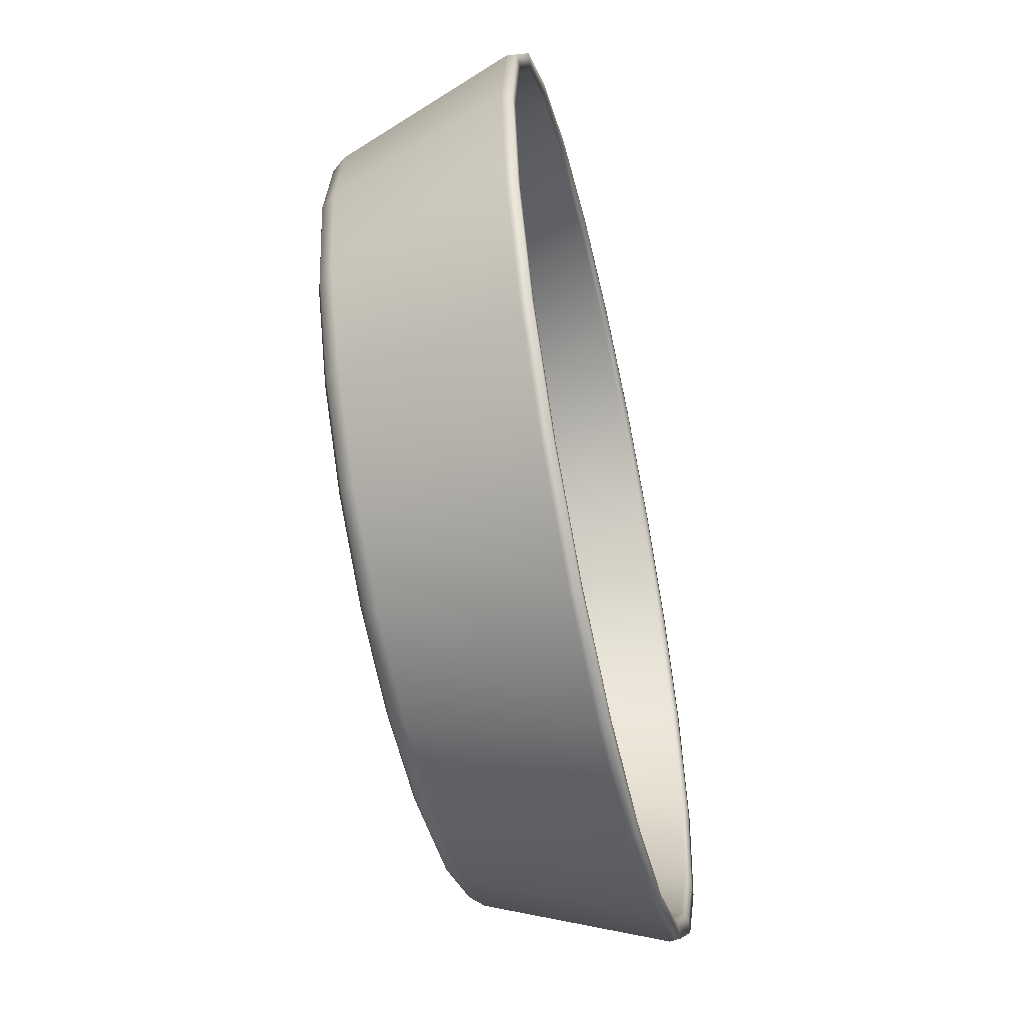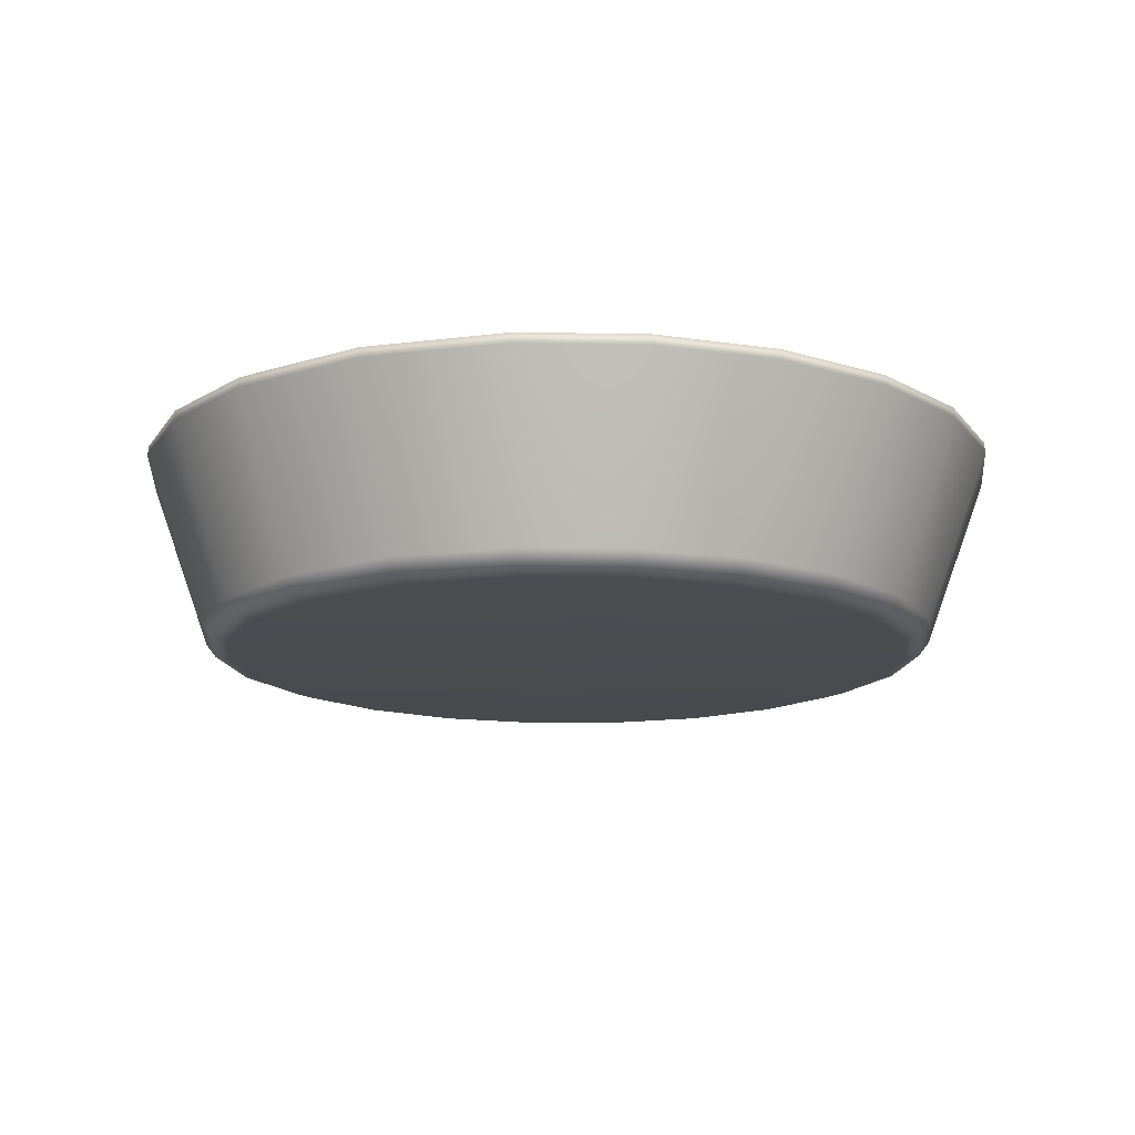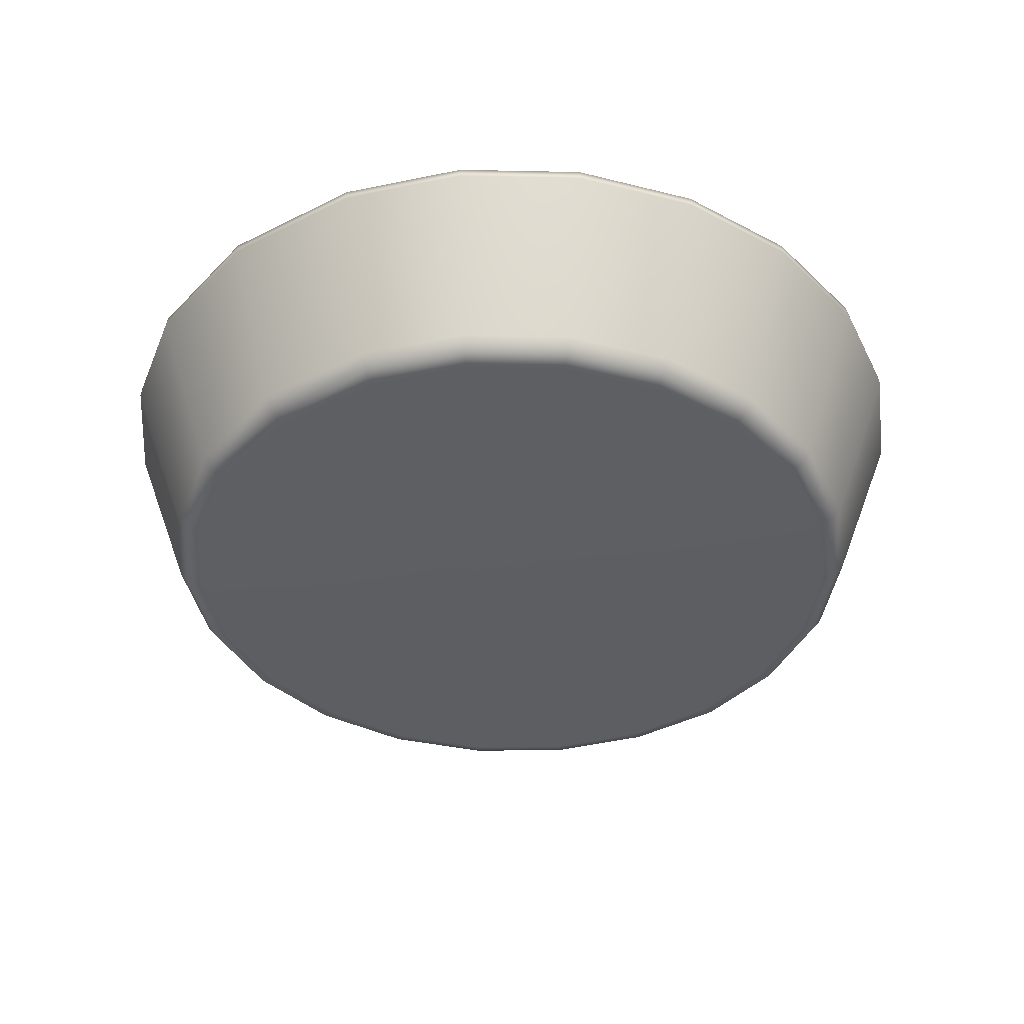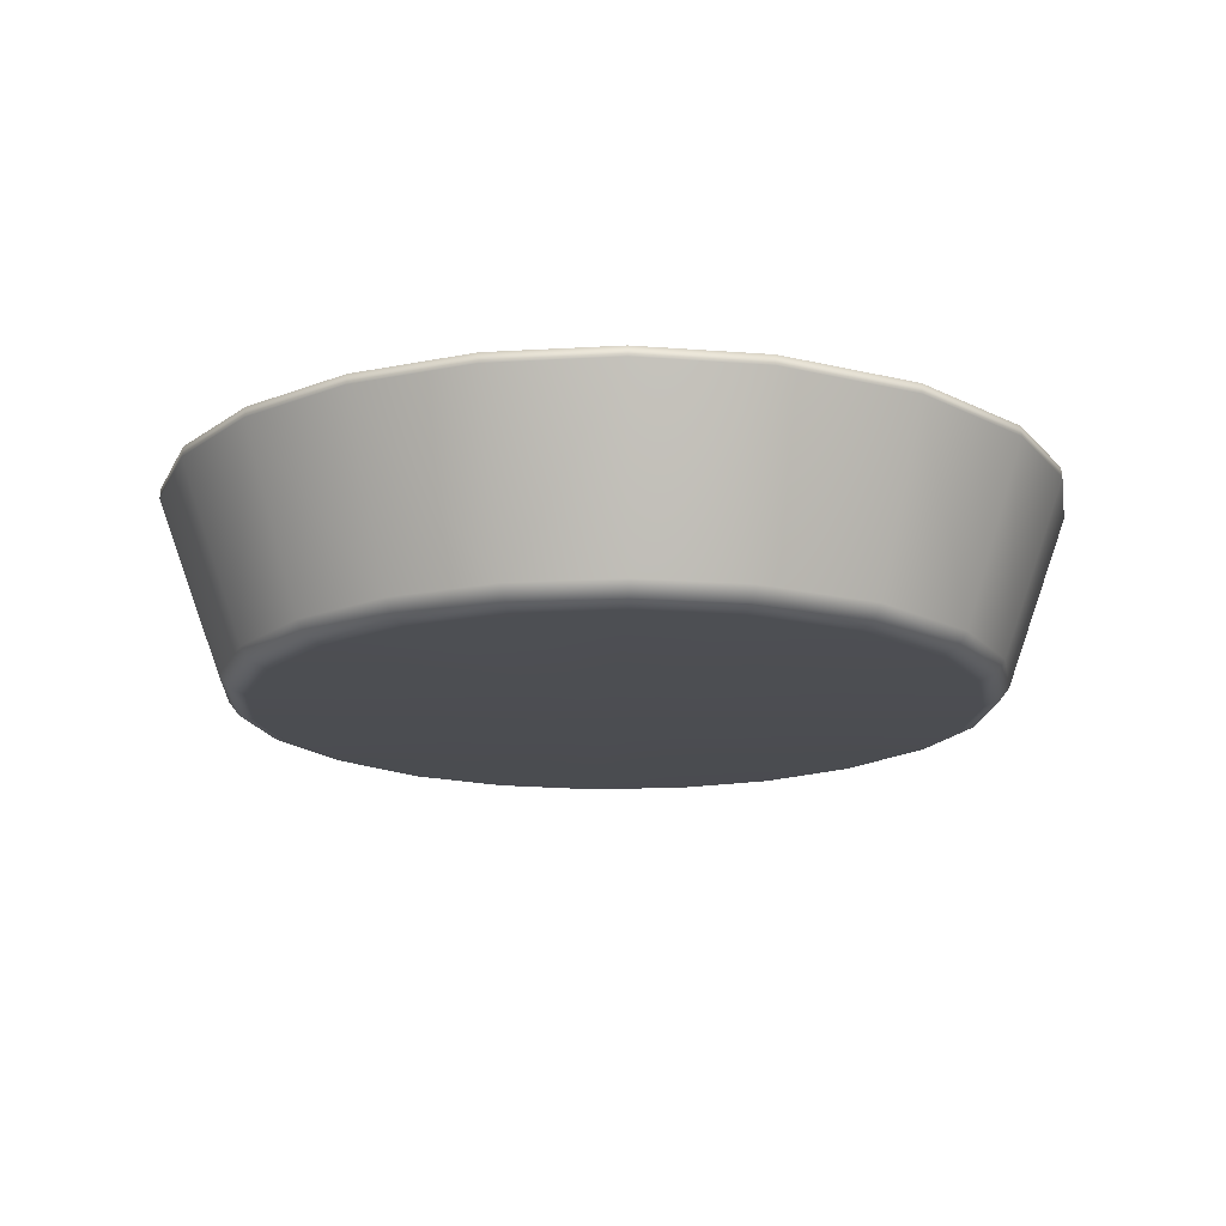
<metadata>
{"format":"obj","ext":"obj","renderer":"f3d","projection":"perspective","resolution":1024,"background":"white","views":[{"elev":-54.6,"azim":102.6,"up":"+Z"},{"elev":-14.6,"azim":-65.0,"up":"+Y"},{"elev":-39.3,"azim":-48.3,"up":"+Y"},{"elev":-16.2,"azim":-126.3,"up":"+Y"}]}
</metadata>
<code>
g SM_Tableware_Bowl_02
v 0.08933 0.004382 1.4e-05
v 0.08315 0.001202 -0.02395
v 0.08687 0.001204 1.8e-05
v 0.0855 0.004375 -0.02466
v 0.07295 0.0012 -0.04602
v 0.104 0.04439 1.8e-05
v 0.07502 0.004372 -0.04735
v 0.0996 0.04439 -0.02915
v 0.05869 0.004371 -0.06626
v 0.05706 0.0012 -0.06442
v 0.08744 0.04439 -0.05545
v 0.0994 0.04677 -0.02908
v 0.1038 0.04677 -0
v 0.08726 0.04677 -0.05533
v 0.09689 0.04682 -0.02829
v 0.1012 0.04682 7e-06
v 0.09899 0.04559 1.1e-05
v 0.08507 0.04682 -0.05387
v 0.09477 0.04559 -0.02765
v 0.0827 0.01066 -0.02388
v 0.0864 0.01067 1.4e-05
v 0.08005 0.006165 -0.02306
v 0.08363 0.006172 2.1e-05
v 0.07024 0.006162 -0.04428
v 0.07257 0.01065 -0.04578
v 0.05495 0.006164 -0.06199
v 0.08321 0.04559 -0.0527
v 0.05679 0.01066 -0.06407
v 0.06664 0.04682 -0.07523
v 0.06518 0.04559 -0.07356
v 0.03657 0.01066 -0.0773
v 0.03537 0.006167 -0.0748
v 0.04211 0.04559 -0.08867
v 0.04305 0.04682 -0.09066
v 0.06837 0.04677 -0.07723
v 0.01612 0.04682 -0.09899
v 0.0685 0.04439 -0.07738
v 0.04417 0.04677 -0.09305
v 0.04425 0.04439 -0.09326
v 0.03777 0.004372 -0.07996
v 0.03671 0.001201 -0.07775
v 0.01657 0.04439 -0.1018
v 0.01389 0.004378 -0.08736
v 0.01347 0.001203 -0.08493
v 0.01654 0.04677 -0.1016
v -0.0111 0.004385 -0.08788
v -0.01084 0.001205 -0.08543
v -0.03435 0.001208 -0.07921
v -0.0124 0.04439 -0.1024
v -0.03526 0.004393 -0.08149
v -0.05524 0.001211 -0.06679
v -0.01238 0.04677 -0.1022
v -0.04042 0.04439 -0.09504
v -0.04034 0.04677 -0.09482
v -0.01207 0.04682 -0.09958
v -0.05674 0.004404 -0.0687
v -0.07385 0.004413 -0.05048
v -0.07189 0.001214 -0.04903
v -0.06532 0.04439 -0.08019
v -0.08528 0.004424 -0.02825
v -0.08299 0.001218 -0.02743
v -0.08516 0.04439 -0.05905
v -0.06518 0.04677 -0.08002
v -0.0984 0.04439 -0.03328
v -0.08498 0.04677 -0.05894
v -0.03934 0.04682 -0.0924
v -0.06355 0.04682 -0.07795
v -0.0982 0.04677 -0.0332
v -0.06216 0.04559 -0.07623
v -0.08285 0.04682 -0.05739
v -0.08104 0.04559 -0.05613
v -0.03847 0.04559 -0.09035
v -0.05476 0.01071 -0.06644
v -0.09365 0.04559 -0.0316
v -0.0713 0.01073 -0.04881
v -0.03401 0.0107 -0.07878
v -0.05308 0.006195 -0.06427
v -0.06909 0.006203 -0.04719
v -0.03298 0.006185 -0.07623
v -0.08235 0.01075 -0.02734
v -0.07978 0.006213 -0.02641
v -0.01065 0.01068 -0.08496
v -0.01036 0.006178 -0.08221
v 0.01303 0.006173 -0.08172
v -0.01181 0.04559 -0.09739
v 0.0135 0.01067 -0.08444
v 0.01576 0.04559 -0.09682
v -0.08705 0.01077 2.5e-05
v -0.08433 0.006226 2.5e-05
v -0.07978 0.006213 0.02643
v -0.099 0.04559 7e-06
v -0.08235 0.01075 0.02735
v -0.06909 0.006203 0.04723
v -0.09574 0.04682 -0.03231
v -0.0713 0.01073 0.04884
v -0.05308 0.006196 0.0643
v -0.09365 0.04559 0.03161
v -0.1012 0.04682 2.1e-05
v -0.1038 0.04677 -0
v -0.104 0.04439 1.1e-05
v -0.0982 0.04677 0.03322
v -0.09574 0.04682 0.03234
v -0.08104 0.04559 0.05614
v -0.08285 0.04682 0.05741
v -0.05476 0.01071 0.06646
v -0.06355 0.04682 0.07797
v -0.03401 0.0107 0.07882
v -0.03298 0.006186 0.07626
v -0.06216 0.04559 0.07624
v -0.03847 0.04559 0.09038
v -0.01065 0.01068 0.08499
v -0.01036 0.006177 0.08224
v 0.01303 0.00617 0.08175
v -0.01181 0.04559 0.09743
v 0.0135 0.01067 0.08448
v 0.03537 0.006165 0.07483
v -0.03933 0.04682 0.09241
v 0.03657 0.01066 0.07733
v 0.05495 0.006162 0.06202
v 0.01576 0.04559 0.09684
v 0.05678 0.01065 0.06411
v 0.04211 0.04559 0.08868
v 0.01612 0.04682 0.09903
v 0.07257 0.01066 0.04583
v 0.07024 0.006163 0.04432
v -0.01207 0.04682 0.09963
v 0.0827 0.01066 0.0239
v 0.08005 0.006166 0.02308
v 0.0864 0.01067 1.4e-05
v 0.08363 0.006172 2.1e-05
v 0.09899 0.04559 1.1e-05
v 0.09477 0.04559 0.02768
v 0.0832 0.04559 0.05273
v 0.09689 0.04682 0.02832
v 0.1012 0.04682 7e-06
v 0.08507 0.04682 0.05391
v 0.0994 0.04677 0.0291
v 0.1038 0.04677 -0
v 0.104 0.04439 1.8e-05
v 0.06518 0.04559 0.0736
v 0.06664 0.04682 0.07526
v 0.04305 0.04682 0.09069
v 0.08726 0.04677 0.05536
v 0.06837 0.04677 0.07726
v 0.0996 0.04439 0.02917
v 0.08744 0.04439 0.05547
v 0.0855 0.004372 0.02469
v 0.08933 0.004382 1.4e-05
v 0.08315 0.001201 0.02396
v 0.08687 0.001204 1.8e-05
v 0.07295 0.0012 0.04604
v 0.07502 0.004371 0.04738
v 0.05869 0.004371 0.0663
v 0.05706 0.0012 0.06445
v 0.0685 0.04439 0.07742
v 0.03777 0.004375 0.08
v 0.03671 0.001202 0.07777
v 0.04425 0.04439 0.09328
v 0.01389 0.004378 0.08739
v 0.01348 0.001203 0.08496
v 0.04417 0.04677 0.09308
v 0.01657 0.04439 0.1019
v 0.01654 0.04677 0.1016
v -0.01238 0.04677 0.1022
v -0.01241 0.04439 0.1024
v -0.04034 0.04677 0.09486
v -0.0111 0.004385 0.08791
v -0.01084 0.001205 0.08546
v -0.03435 0.001208 0.07925
v -0.03526 0.004394 0.08153
v -0.05524 0.001211 0.06681
v -0.04043 0.04439 0.09506
v -0.05674 0.004403 0.06874
v -0.06518 0.04677 0.08004
v -0.06532 0.04439 0.08022
v -0.07385 0.004413 0.05051
v -0.07189 0.001214 0.04908
v -0.08516 0.04439 0.05908
v -0.08528 0.004424 0.02827
v -0.08299 0.001218 0.02745
v -0.0984 0.04439 0.03329
v -0.08498 0.04677 0.05896
v -0.09014 0.004439 2.5e-05
v -0.08771 0.001223 2.5e-05
v -0.08384 -0 1.8e-05
v -0.08299 0.001218 -0.02743
v -0.08771 0.001223 2.5e-05
v -0.08299 0.001218 0.02745
v -0.07934 -0 -0.02618
v -0.07189 0.001214 -0.04903
v -0.07933 -0 0.0262
v -0.07189 0.001214 0.04908
v -0.06875 -0 -0.0468
v -0.06874 -0 0.04685
v -0.05284 -0 -0.06377
v -0.05524 0.001211 -0.06679
v -0.05283 -0 0.06378
v -0.05524 0.001211 0.06681
v -0.03287 -0 -0.07565
v -0.03435 0.001208 -0.07921
v -0.03287 -0 0.0757
v -0.03435 0.001208 0.07925
v -0.01039 -0 -0.08162
v -0.01084 0.001205 -0.08543
v -0.01039 -0 0.08163
v -0.01084 0.001205 0.08546
v 0.01285 -0 -0.08112
v 0.01347 0.001203 -0.08493
v 0.01285 -0 0.08114
v 0.01348 0.001203 0.08496
v 0.03506 -0 -0.07426
v 0.03671 0.001201 -0.07775
v 0.03506 -0 0.07429
v 0.03671 0.001202 0.07777
v 0.05452 -0 -0.06153
v 0.05706 0.0012 -0.06442
v 0.07295 0.0012 -0.04602
v 0.05451 -0 0.06156
v 0.05706 0.0012 0.06445
v 0.06971 -0 -0.04393
v 0.08315 0.001202 -0.02395
v 0.06971 -0 0.04397
v 0.07295 0.0012 0.04604
v 0.07946 -0 -0.02283
v 0.07946 -0 0.02285
v 0.08315 0.001201 0.02396
v 0.083 -0 7e-06
v 0.08687 0.001204 1.8e-05
v 0.000692 -0 1.1e-05
v 0.03537 0.006165 0.07483
v 0.05208 0.003136 0.05875
v 0.05495 0.006162 0.06202
v 0.07024 0.006163 0.04432
v 0.03351 0.003136 0.0709
v 0.01303 0.00617 0.08175
v 0.06658 0.003136 0.04195
v 0.08005 0.006166 0.02308
v 0.01231 0.003138 0.07747
v -0.01036 0.006177 0.08224
v 0.04865 0.002068 0.05484
v -0.009876 0.00314 0.07793
v -0.03298 0.006186 0.07626
v 0.03129 0.002068 0.0662
v 0.01147 0.002068 0.07233
v 0.06221 0.002068 0.03914
v 0.00069 0.002068 1.1e-05
v -0.00927 0.002068 0.07276
v -0.03133 0.003142 0.07226
v -0.05308 0.006196 0.0643
v -0.02932 0.002068 0.06745
v -0.05038 0.003145 0.0609
v -0.06909 0.006203 0.04723
v -0.04713 0.002068 0.05683
v -0.06557 0.003147 0.04471
v -0.07978 0.006213 0.02643
v -0.06132 0.002068 0.0417
v -0.07074 0.002068 0.02335
v -0.07568 0.00315 0.02502
v -0.07998 0.003154 2.5e-05
v -0.08433 0.006226 2.5e-05
v -0.07474 0.002068 2.1e-05
v -0.07978 0.006213 -0.02641
v -0.07567 0.00315 -0.02499
v -0.07072 0.002068 -0.02332
v -0.06557 0.003147 -0.04467
v -0.06909 0.006203 -0.04719
v -0.06131 0.002068 -0.04165
v -0.05038 0.003145 -0.06087
v -0.05308 0.006195 -0.06427
v -0.04712 0.002068 -0.05679
v -0.03133 0.003142 -0.07222
v -0.03298 0.006185 -0.07623
v -0.02932 0.002068 -0.06741
v -0.009875 0.00314 -0.07789
v -0.01036 0.006178 -0.08221
v -0.009267 0.002068 -0.07271
v 0.01231 0.003138 -0.07743
v 0.01303 0.006173 -0.08172
v 0.01147 0.002068 -0.07228
v 0.03351 0.003137 -0.07086
v 0.03537 0.006167 -0.0748
v 0.03129 0.002068 -0.06615
v 0.04865 0.002068 -0.05481
v 0.05208 0.003136 -0.05872
v 0.05495 0.006164 -0.06199
v 0.07024 0.006162 -0.04428
v 0.06221 0.002068 -0.03909
v 0.06658 0.003135 -0.04192
v 0.08005 0.006165 -0.02306
v 0.07091 0.002068 -0.02029
v 0.07589 0.003136 -0.02179
v 0.07927 0.003138 1.4e-05
v 0.08363 0.006172 2.1e-05
v 0.07405 0.002068 1.8e-05
v 0.07589 0.003137 0.02182
v 0.0709 0.002068 0.0203
f 3 2 1
f 4 1 2
f 2 5 4
f 1 4 6
f 7 4 5
f 8 6 4
f 4 7 8
f 5 9 7
f 10 9 5
f 11 8 7
f 7 9 11
f 8 12 6
f 13 6 12
f 14 8 11
f 12 8 14
f 15 13 12
f 16 13 15
f 17 16 15
f 12 18 15
f 18 12 14
f 15 19 17
f 15 18 19
f 19 20 17
f 21 17 20
f 23 21 22
f 22 21 20
f 22 20 24
f 24 20 25
f 20 19 25
f 25 26 24
f 19 27 25
f 27 19 18
f 26 25 28
f 25 27 28
f 27 18 29
f 18 14 29
f 27 30 28
f 29 30 27
f 28 31 26
f 32 26 31
f 30 33 28
f 31 28 33
f 30 29 34
f 34 33 30
f 35 29 14
f 29 35 34
f 14 11 35
f 33 34 36
f 35 11 37
f 37 11 9
f 38 34 35
f 34 38 36
f 37 39 35
f 37 9 39
f 38 35 39
f 40 39 9
f 10 40 9
f 40 10 41
f 39 42 38
f 42 39 40
f 41 43 40
f 40 43 42
f 43 41 44
f 42 45 38
f 45 36 38
f 44 46 43
f 46 44 47
f 47 48 46
f 43 49 42
f 43 46 49
f 42 49 45
f 50 46 48
f 46 50 49
f 48 51 50
f 49 52 45
f 36 45 52
f 53 49 50
f 52 49 54
f 53 54 49
f 55 36 52
f 55 52 54
f 56 50 51
f 53 50 56
f 56 51 57
f 58 57 51
f 53 56 59
f 58 60 57
f 61 60 58
f 57 62 56
f 59 56 62
f 63 53 59
f 59 62 63
f 53 63 54
f 62 57 64
f 60 64 57
f 65 63 62
f 62 64 65
f 54 63 66
f 66 55 54
f 63 65 67
f 67 66 63
f 68 65 64
f 67 69 66
f 70 67 65
f 65 68 70
f 69 67 71
f 70 71 67
f 72 66 69
f 66 72 55
f 69 71 73
f 72 69 73
f 71 70 74
f 75 73 71
f 71 74 75
f 73 76 72
f 73 75 77
f 77 76 73
f 78 77 75
f 76 77 79
f 75 80 78
f 80 75 74
f 81 78 80
f 79 82 76
f 82 79 83
f 83 84 82
f 72 76 85
f 82 85 76
f 85 55 72
f 86 82 84
f 85 82 86
f 84 32 86
f 31 86 32
f 85 87 55
f 87 85 86
f 87 86 31
f 87 36 55
f 31 33 87
f 87 33 36
f 80 88 81
f 89 81 88
f 89 88 90
f 88 80 91
f 74 91 80
f 92 90 88
f 88 91 92
f 92 93 90
f 74 94 91
f 94 74 70
f 68 94 70
f 93 92 95
f 95 96 93
f 97 92 91
f 92 97 95
f 98 91 94
f 91 98 97
f 94 68 99
f 99 98 94
f 99 68 100
f 64 100 68
f 100 64 60
f 99 101 98
f 100 101 99
f 102 97 98
f 102 98 101
f 97 102 103
f 103 95 97
f 102 101 104
f 104 103 102
f 95 103 105
f 96 95 105
f 104 106 103
f 105 107 96
f 108 96 107
f 109 105 103
f 109 103 106
f 107 105 110
f 110 105 109
f 107 111 108
f 112 108 111
f 111 113 112
f 111 107 114
f 110 114 107
f 113 111 115
f 115 111 114
f 115 116 113
f 110 109 117
f 106 117 109
f 116 115 118
f 118 119 116
f 118 115 120
f 115 114 120
f 119 118 121
f 118 120 122
f 118 122 121
f 120 114 123
f 121 124 119
f 125 119 124
f 114 110 126
f 126 123 114
f 117 126 110
f 124 127 125
f 128 125 127
f 130 128 129
f 127 129 128
f 129 127 131
f 124 132 127
f 132 131 127
f 132 124 133
f 121 133 124
f 134 131 132
f 131 134 135
f 134 132 136
f 133 136 132
f 134 137 135
f 134 136 137
f 138 135 137
f 138 137 139
f 133 121 140
f 140 121 122
f 136 133 141
f 141 133 140
f 142 140 122
f 141 140 142
f 122 120 142
f 123 142 120
f 136 141 143
f 136 143 137
f 141 142 144
f 144 143 141
f 145 137 143
f 145 139 137
f 146 143 144
f 143 146 145
f 145 147 139
f 148 139 147
f 150 148 149
f 147 149 148
f 147 151 149
f 152 147 145
f 152 151 147
f 146 152 145
f 152 153 151
f 153 152 146
f 154 151 153
f 155 153 146
f 144 155 146
f 153 156 154
f 157 154 156
f 155 158 153
f 156 153 158
f 155 144 158
f 156 159 157
f 160 157 159
f 161 158 144
f 161 144 142
f 156 158 162
f 161 162 158
f 156 162 159
f 142 163 161
f 162 161 163
f 163 142 123
f 123 164 163
f 163 164 162
f 164 123 126
f 162 165 159
f 165 162 164
f 126 166 164
f 164 166 165
f 117 166 126
f 165 167 159
f 159 167 160
f 168 160 167
f 167 169 168
f 169 167 170
f 167 165 170
f 170 171 169
f 172 170 165
f 172 165 166
f 171 170 173
f 173 170 172
f 166 117 174
f 166 174 172
f 106 174 117
f 172 175 173
f 174 175 172
f 173 176 171
f 177 171 176
f 175 178 173
f 176 173 178
f 175 174 178
f 176 179 177
f 180 177 179
f 178 181 176
f 179 176 181
f 182 178 174
f 178 182 181
f 174 106 182
f 104 182 106
f 182 104 101
f 101 181 182
f 181 101 100
f 179 181 100
f 179 100 183
f 179 183 180
f 183 100 60
f 184 180 183
f 61 183 60
f 184 183 61
f 187 186 185
f 185 188 187
f 189 185 186
f 186 190 189
f 191 188 185
f 188 191 192
f 193 189 190
f 194 192 191
f 193 190 195
f 196 195 190
f 194 197 192
f 198 192 197
f 195 196 199
f 200 199 196
f 197 201 198
f 202 198 201
f 200 203 199
f 203 200 204
f 201 205 202
f 206 202 205
f 204 207 203
f 207 204 208
f 205 209 206
f 210 206 209
f 208 211 207
f 211 208 212
f 209 213 210
f 214 210 213
f 211 212 215
f 215 212 216
f 216 217 215
f 213 218 214
f 219 214 218
f 220 215 217
f 217 221 220
f 218 222 219
f 223 219 222
f 224 220 221
f 222 225 223
f 226 223 225
f 224 221 227
f 225 227 226
f 228 227 221
f 228 226 227
f 229 225 222
f 229 227 225
f 229 222 218
f 229 224 227
f 229 218 213
f 229 220 224
f 229 213 209
f 229 215 220
f 229 209 205
f 229 211 215
f 229 205 201
f 229 207 211
f 229 201 197
f 229 203 207
f 229 197 194
f 229 199 203
f 229 194 191
f 229 195 199
f 229 191 185
f 229 193 195
f 229 185 189
f 229 189 193
f 232 231 230
f 232 233 231
f 234 230 231
f 230 234 235
f 236 231 233
f 233 237 236
f 238 235 234
f 235 238 239
f 231 240 234
f 241 239 238
f 241 242 239
f 234 243 238
f 243 234 240
f 244 238 243
f 238 244 241
f 231 245 240
f 245 231 236
f 246 243 240
f 246 244 243
f 246 240 245
f 247 241 244
f 246 247 244
f 248 242 241
f 247 248 241
f 248 249 242
f 250 248 247
f 246 250 247
f 251 249 248
f 250 251 248
f 251 252 249
f 253 251 250
f 246 253 250
f 252 251 254
f 253 254 251
f 254 255 252
f 254 253 256
f 246 256 253
f 256 257 254
f 246 257 256
f 255 254 258
f 258 254 257
f 258 259 255
f 260 255 259
f 257 261 258
f 259 258 261
f 246 261 257
f 259 262 260
f 263 259 261
f 262 259 263
f 263 261 264
f 246 264 261
f 263 265 262
f 264 265 263
f 266 262 265
f 265 264 267
f 246 267 264
f 265 268 266
f 269 266 268
f 267 270 265
f 268 265 270
f 246 270 267
f 268 271 269
f 272 269 271
f 270 273 268
f 271 268 273
f 246 273 270
f 271 274 272
f 275 272 274
f 273 276 271
f 274 271 276
f 246 276 273
f 274 277 275
f 278 275 277
f 276 279 274
f 277 274 279
f 246 279 276
f 277 280 278
f 281 278 280
f 279 282 277
f 280 277 282
f 246 282 279
f 282 283 280
f 246 283 282
f 280 284 281
f 284 280 283
f 285 281 284
f 284 286 285
f 283 287 284
f 246 287 283
f 286 284 288
f 288 284 287
f 288 289 286
f 287 290 288
f 246 290 287
f 291 289 288
f 291 288 290
f 291 292 289
f 293 289 292
f 292 237 293
f 290 294 291
f 292 291 294
f 246 294 290
f 292 295 237
f 294 295 292
f 295 236 237
f 236 295 245
f 246 296 294
f 246 245 296
f 294 296 295
f 296 245 295

</code>
